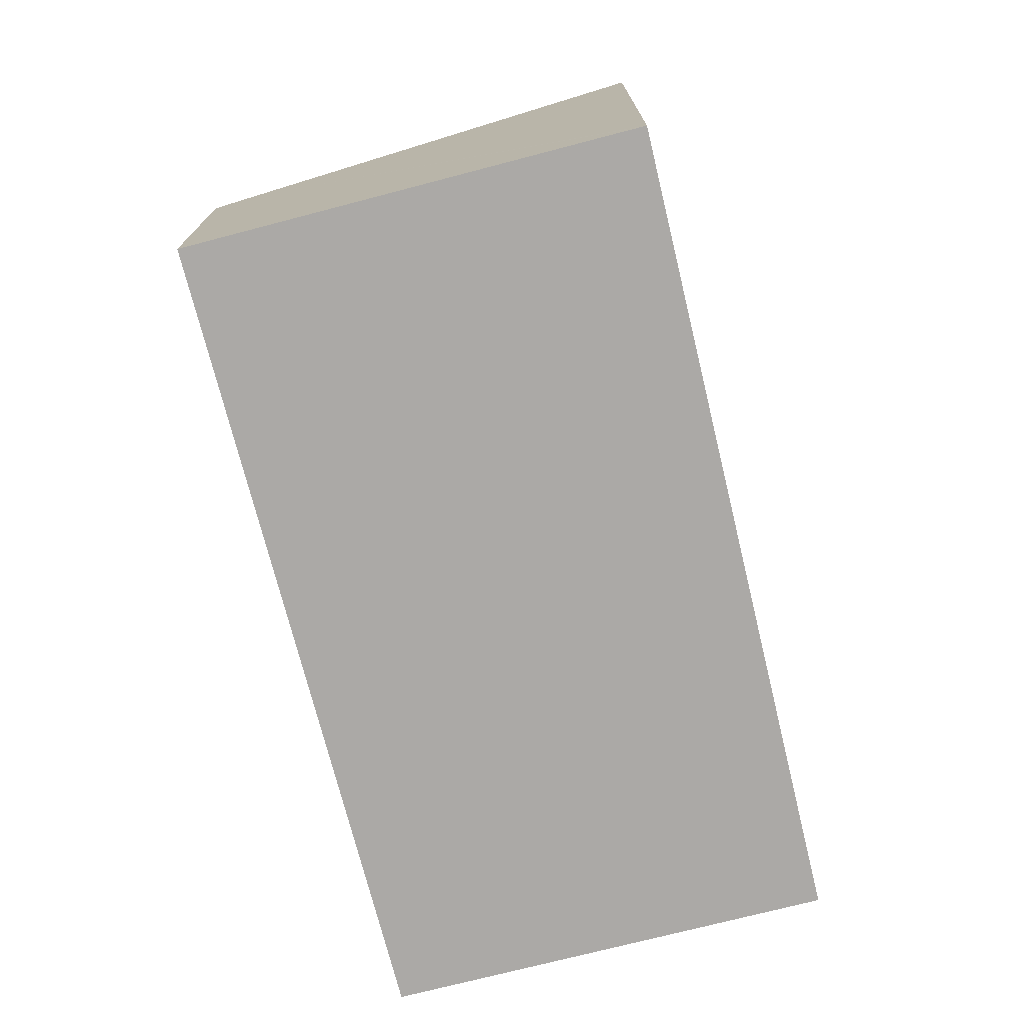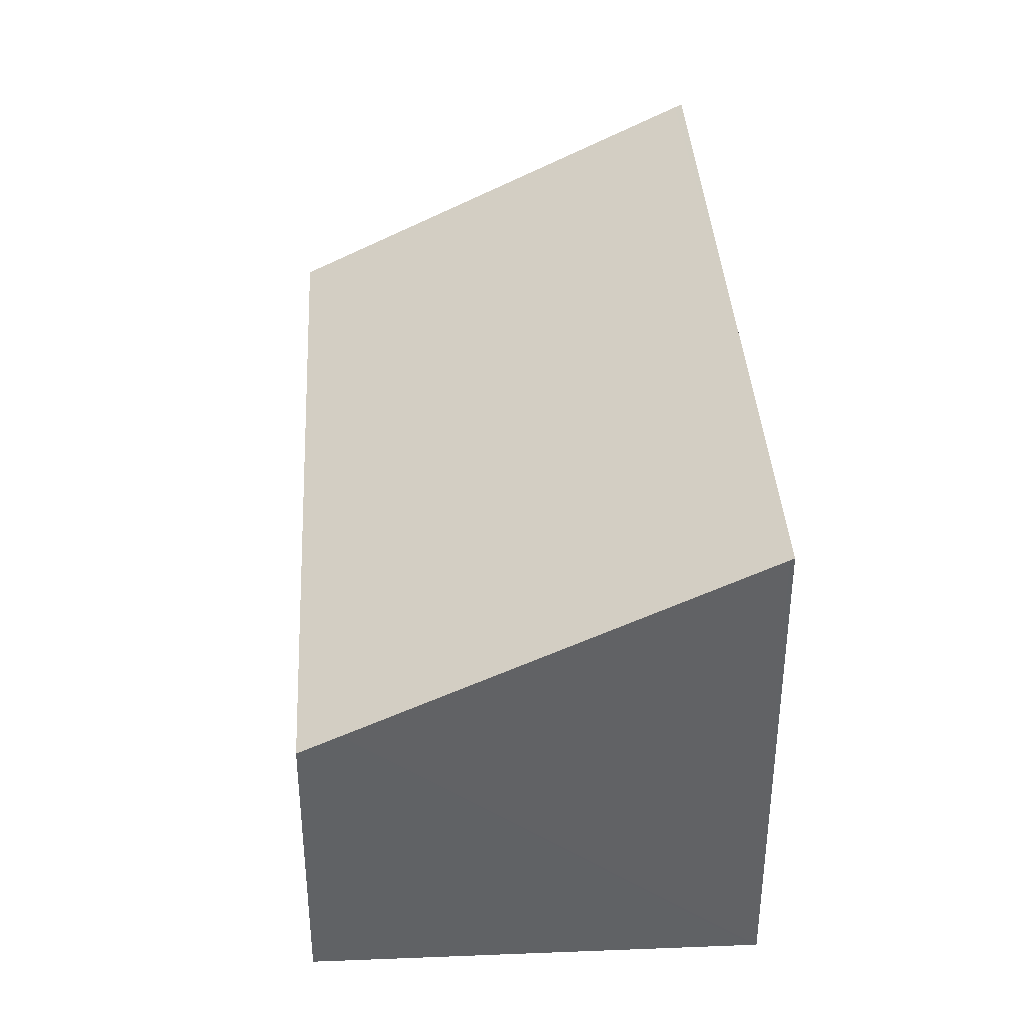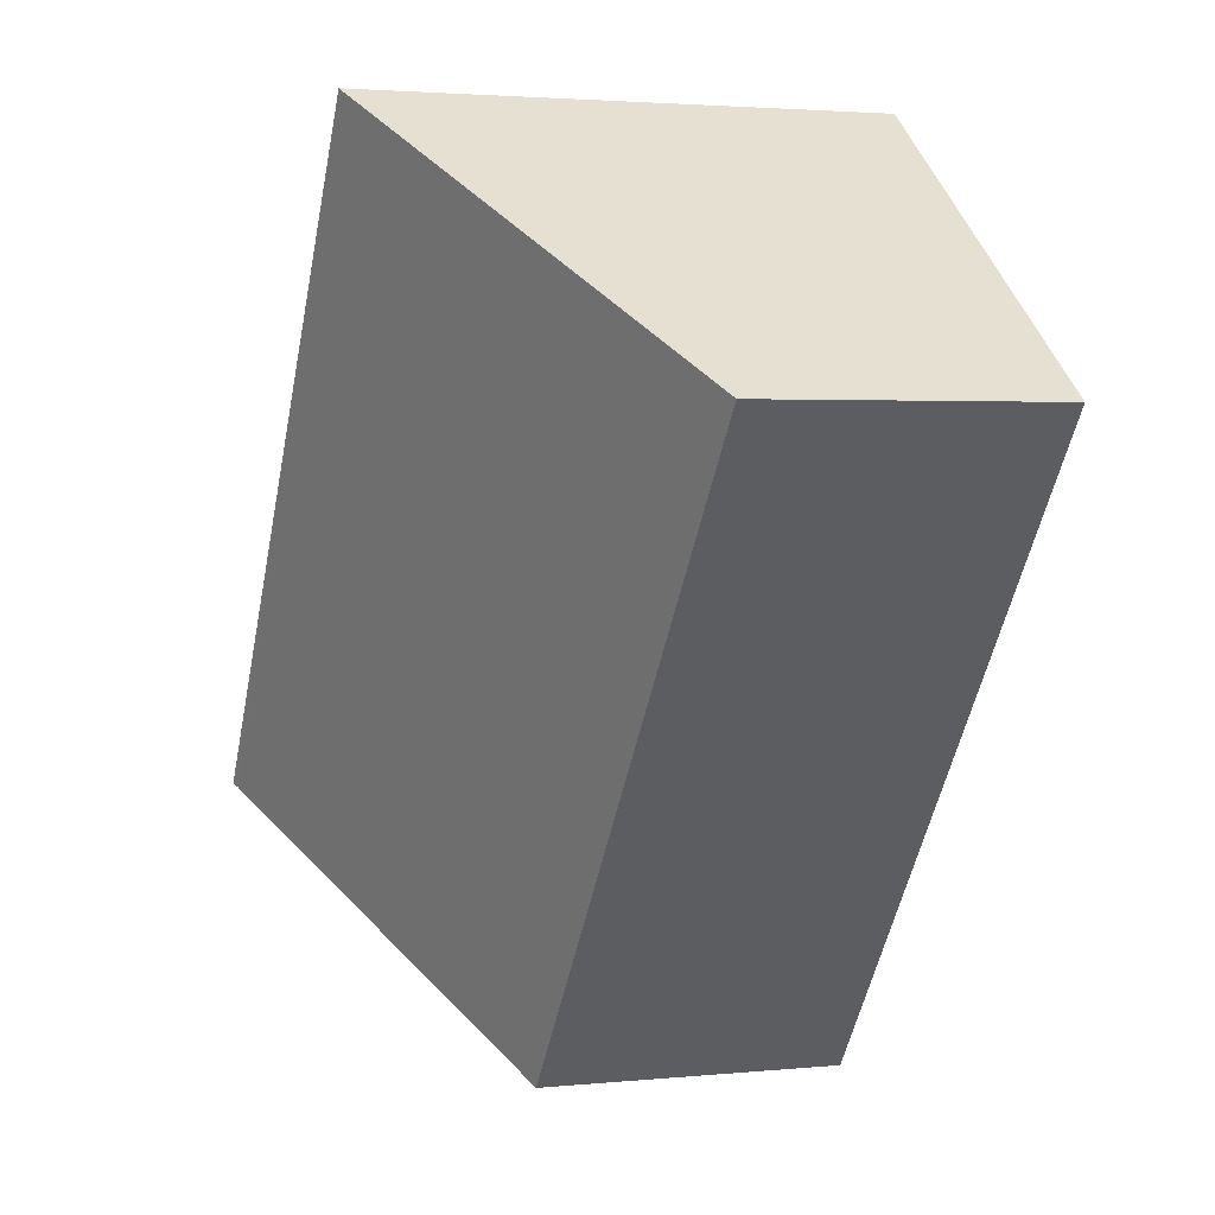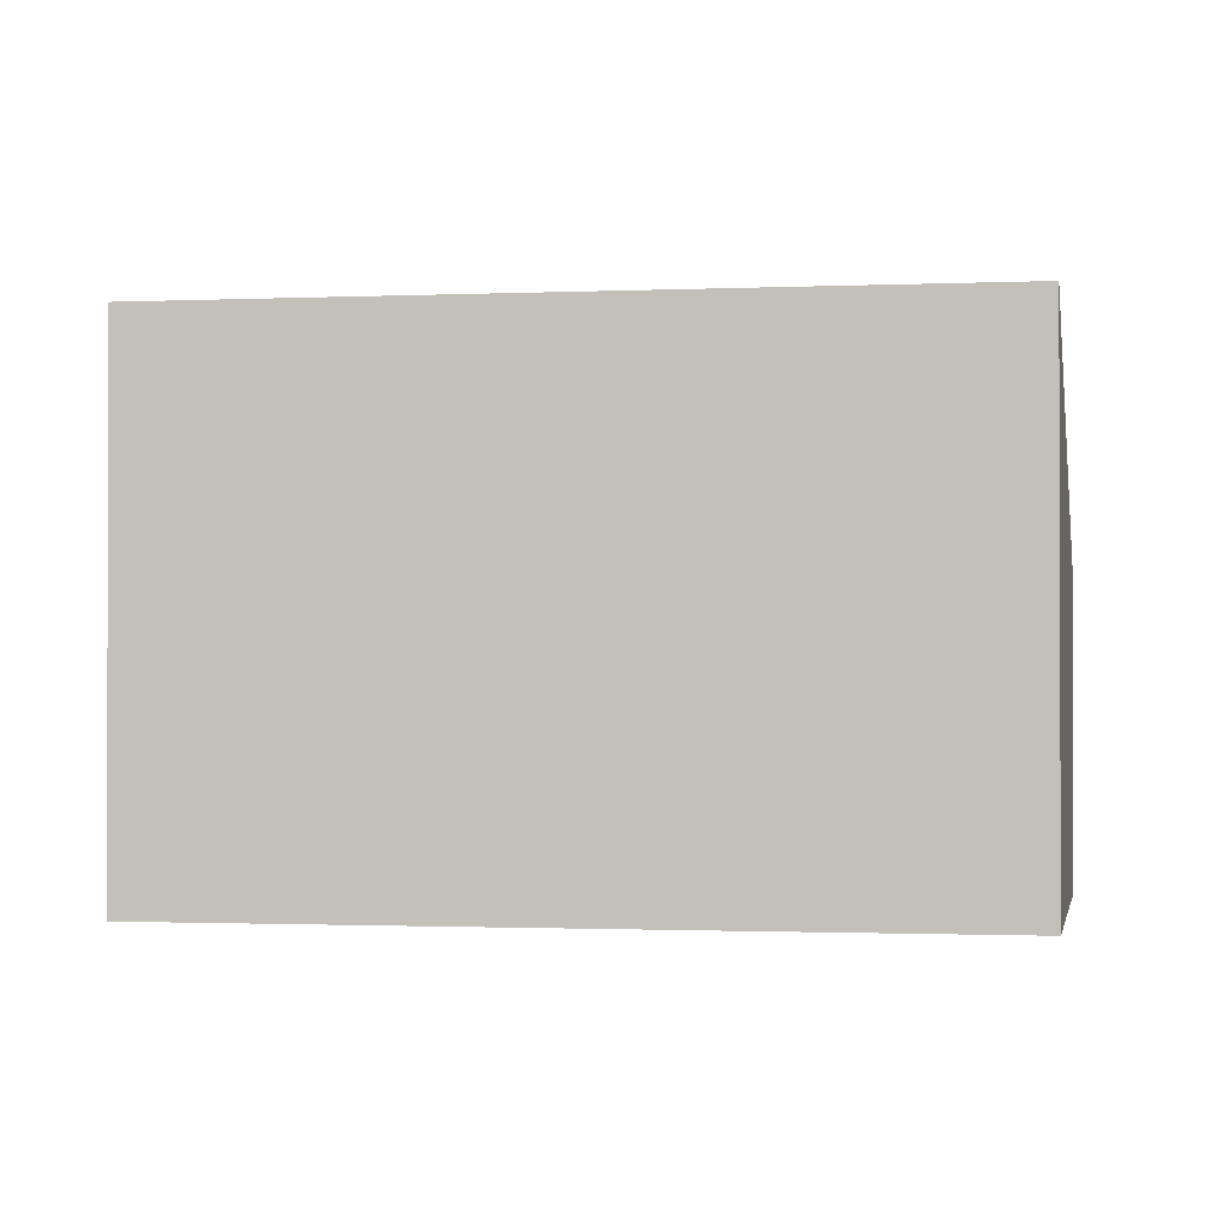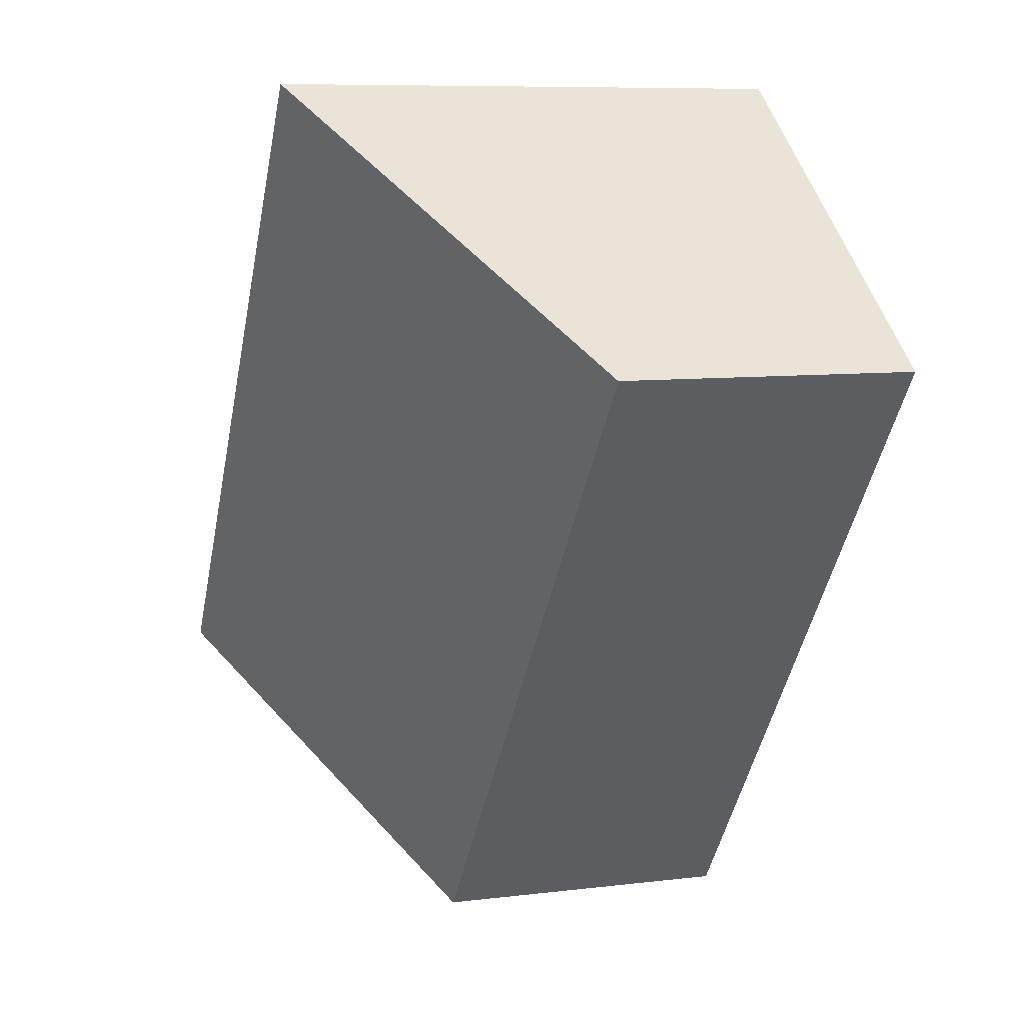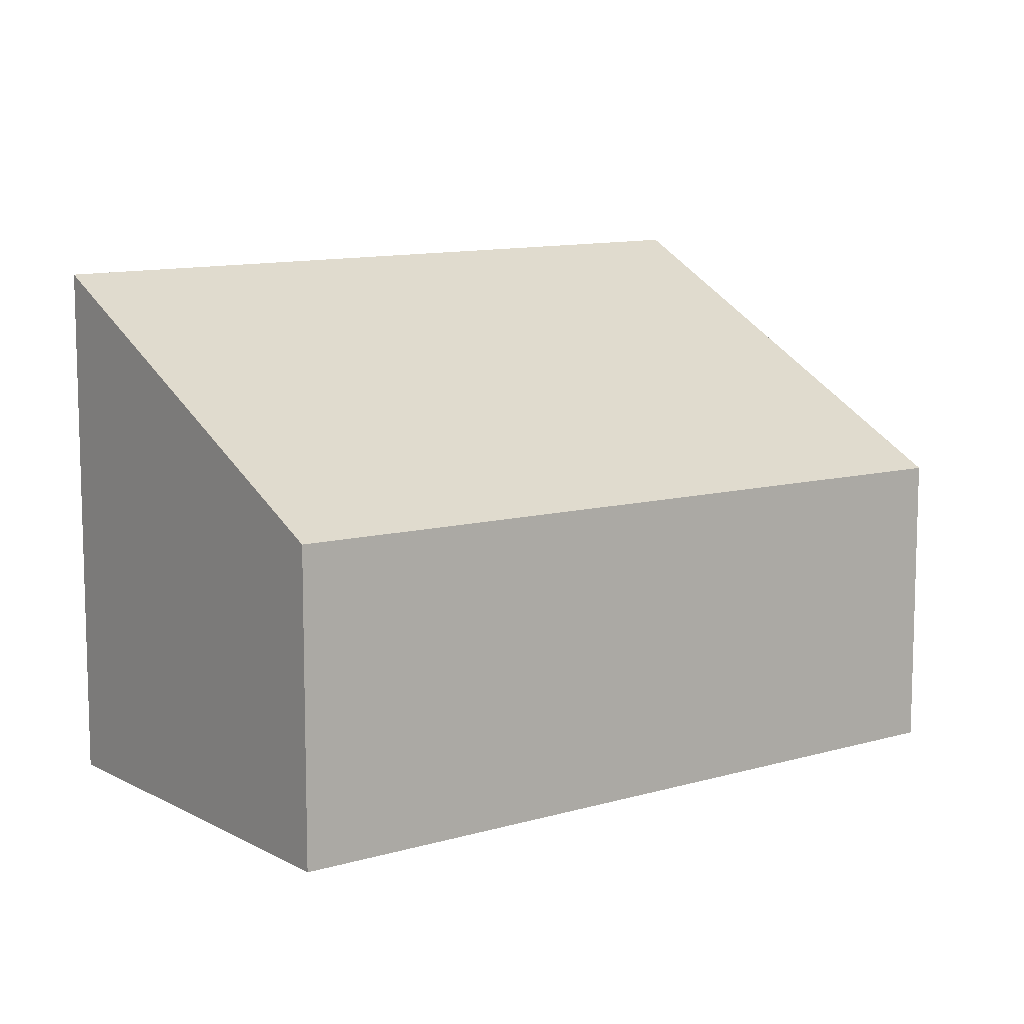
<metadata>
{"format":"obj","ext":"obj","renderer":"f3d","projection":"perspective","resolution":1024,"background":"white","views":[{"elev":-75.5,"azim":-22.3,"up":"+Y"},{"elev":39.7,"azim":-39.8,"up":"+Y"},{"elev":2.7,"azim":-109.2,"up":"+Z"},{"elev":-1.1,"azim":63.9,"up":"+Y"},{"elev":8.4,"azim":-108.8,"up":"+Z"},{"elev":10.7,"azim":-163.5,"up":"+Y"}]}
</metadata>
<code>
v  5.789 3.669 -2.664
v  4.225 3.695 -0.393
v  5.831 3.695 -2.633
v  3.366 2.19 -4.457
v  0 2.123 1.3e-16
v  2.534 3.679 1.908
v  2.56 3.695 1.928
v  0.241 2.271 0.182
v  2.56 -1.181e-16 1.928
v  4.225 2.406e-17 -0.393
v  5.831 1.612e-16 -2.633
v  3.366 2.729e-16 -4.457
v  5.789 1.631e-16 -2.664
v  0 0 0
v  2.534 -1.168e-16 1.908
v  0.241 -1.114e-17 0.182
g defaultobject
f 1 2 3
f 2 1 4
f 2 4 5
f 2 5 6
f 2 6 7
f 6 5 8
f 9 2 7
f 2 9 3
f 3 9 10
f 3 10 11
f 11 1 3
f 1 11 4
f 4 11 12
f 12 11 13
f 12 5 4
f 5 12 14
f 6 9 7
f 9 6 8
f 9 8 15
f 15 8 16
f 16 8 5
f 16 5 14
f 10 13 11
f 13 10 12
f 12 10 9
f 12 9 15
f 12 15 14
f 14 15 16

</code>
